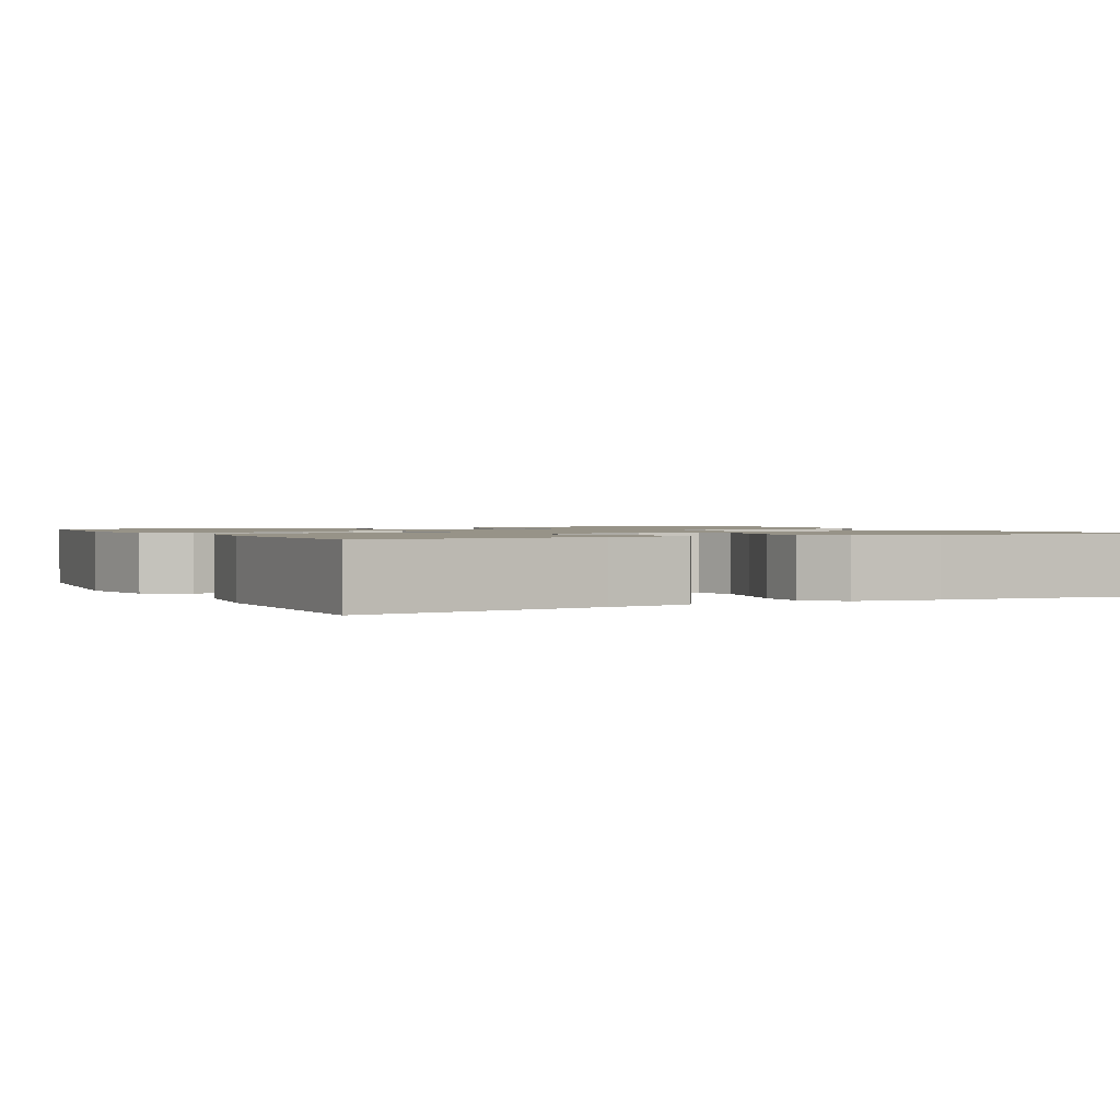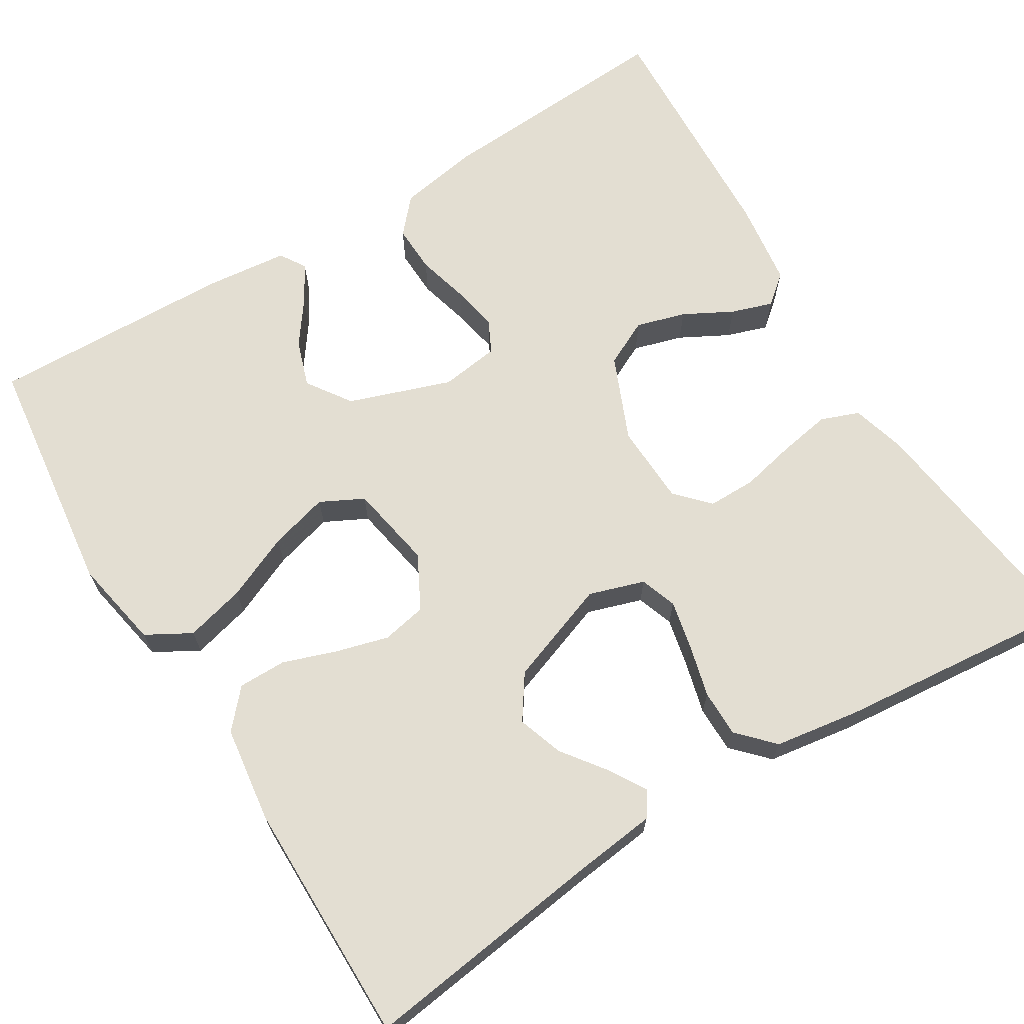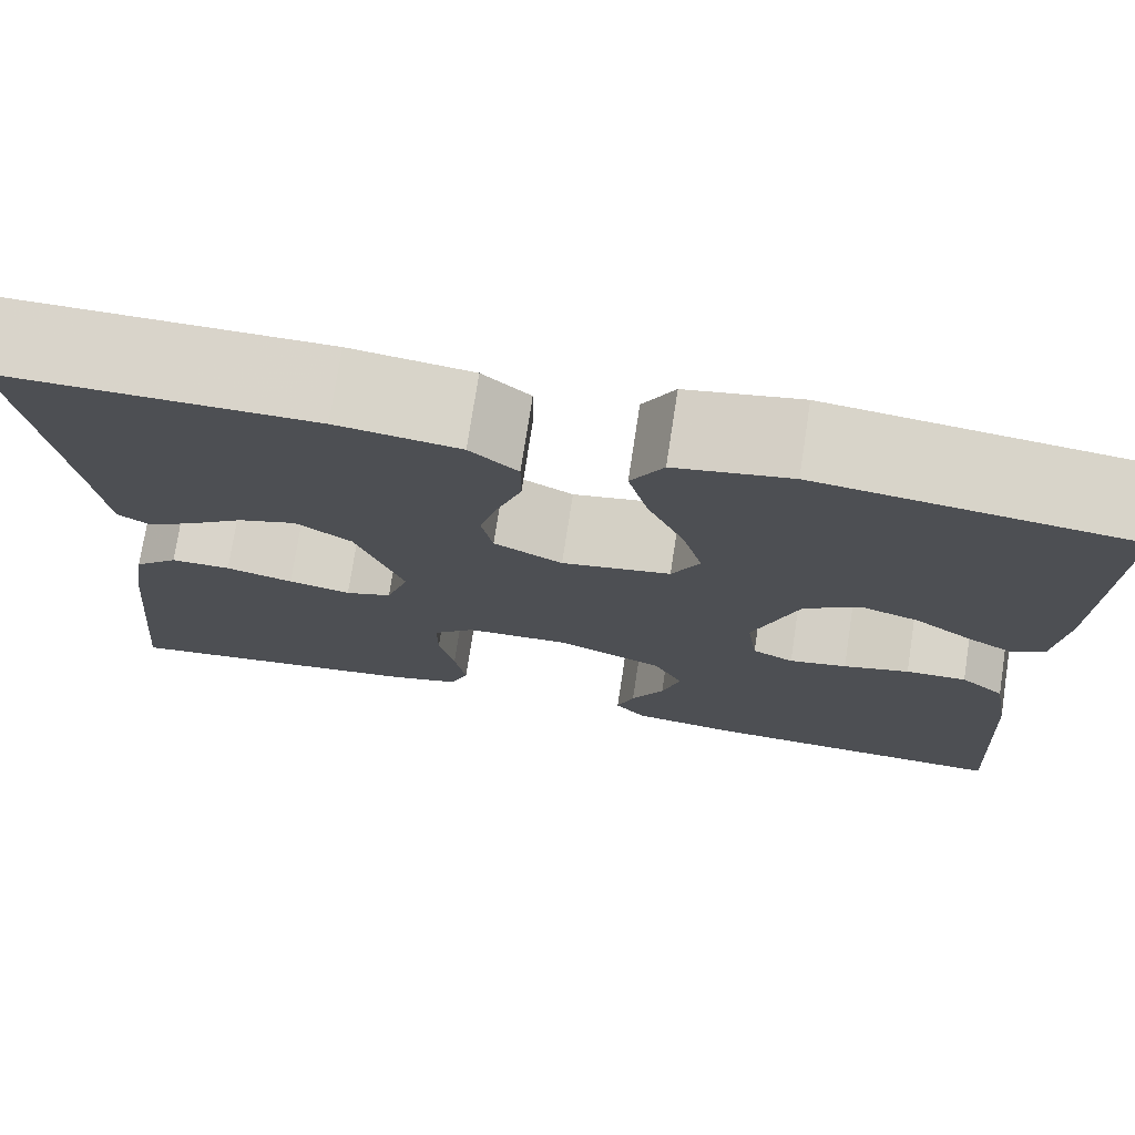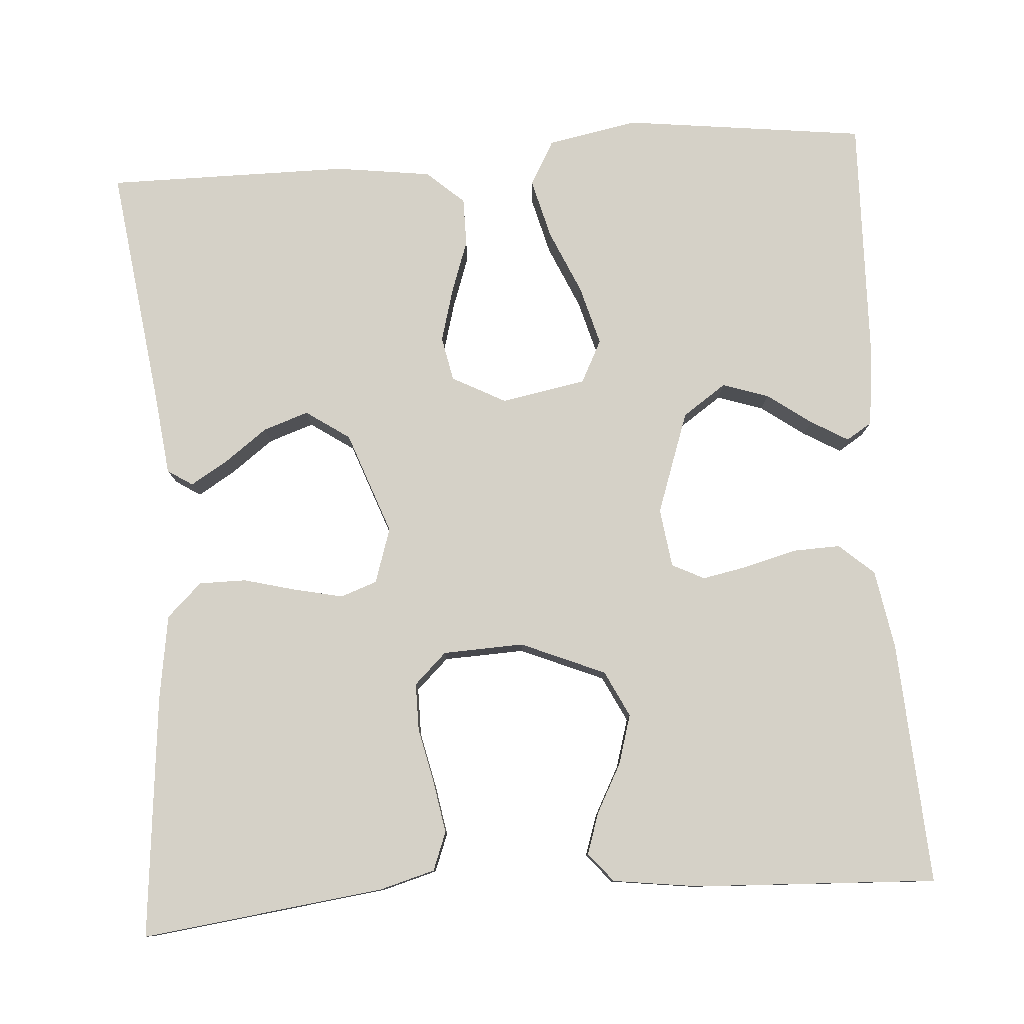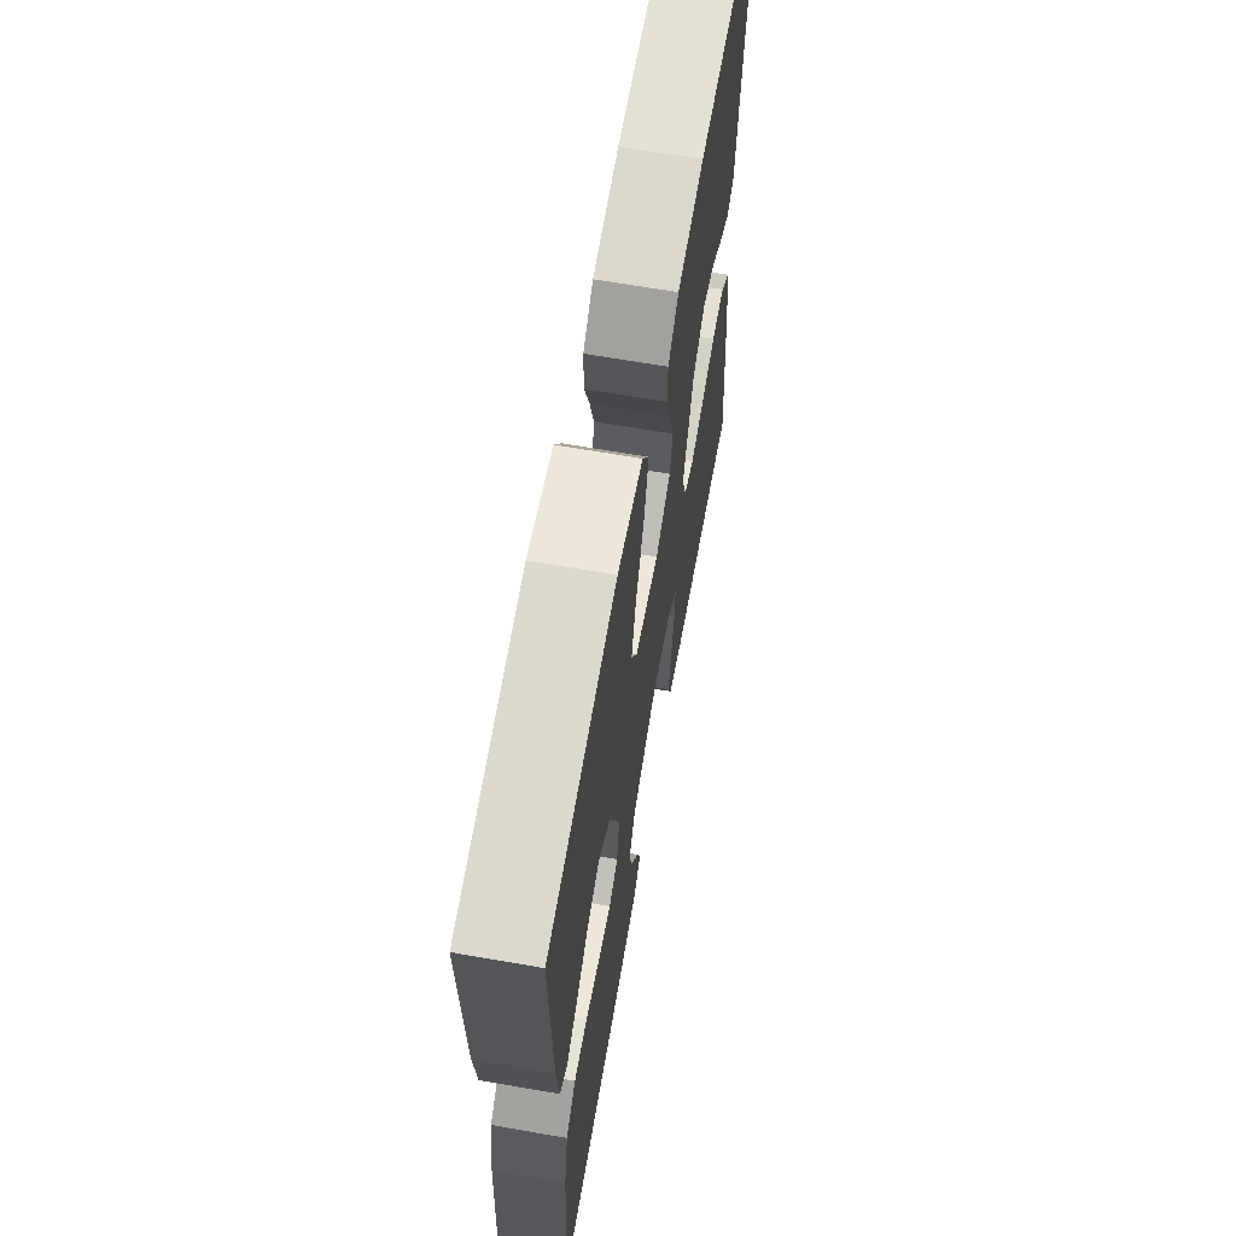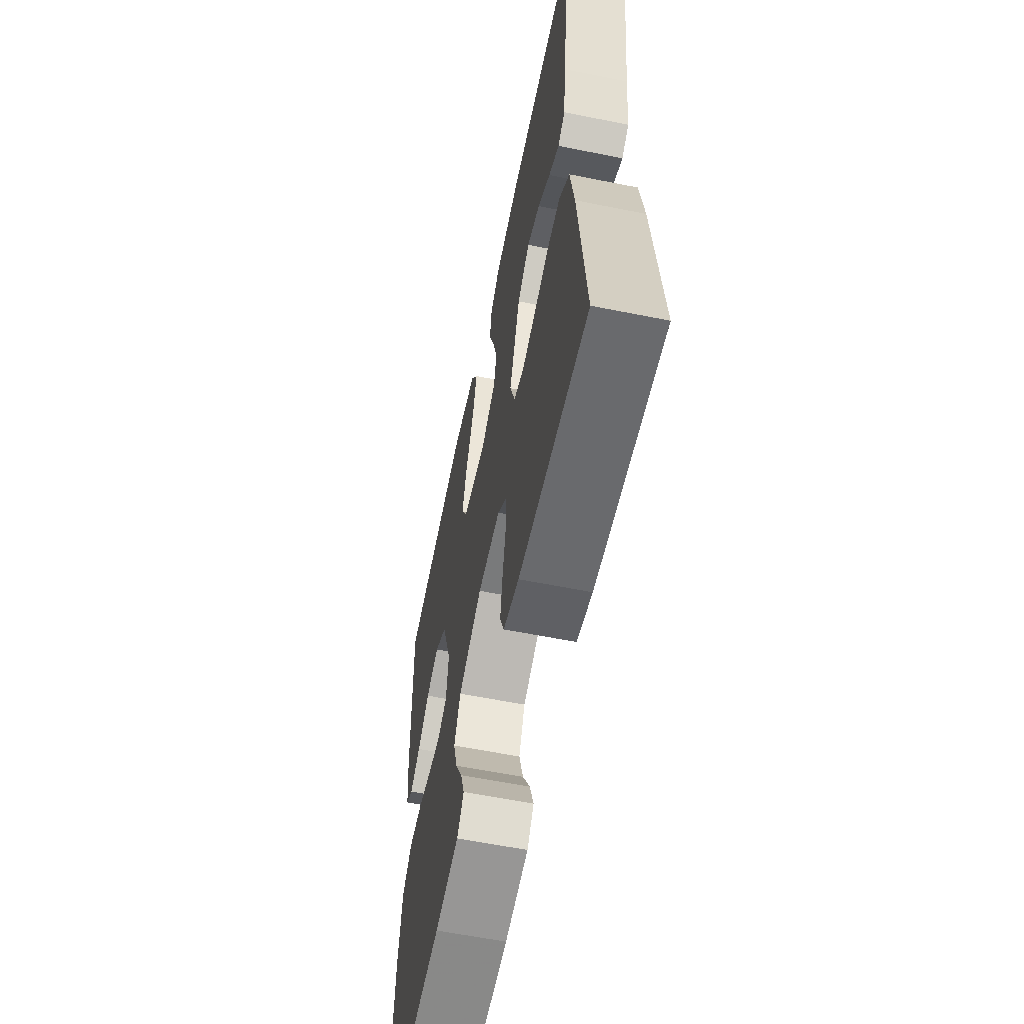
<metadata>
{"format":"obj","ext":"obj","renderer":"f3d","projection":"perspective","resolution":1024,"background":"white","views":[{"elev":1.4,"azim":62.9,"up":"+Y"},{"elev":67.7,"azim":58.5,"up":"+Y"},{"elev":74.8,"azim":-171.3,"up":"+Z"},{"elev":79.4,"azim":176.0,"up":"+Y"},{"elev":65.3,"azim":-80.0,"up":"+Z"},{"elev":-60.3,"azim":78.4,"up":"+Z"}]}
</metadata>
<code>
v 0.5 0.07 -0.5
v 0.2 0.07 -0.462
v 0.132 0.07 -0.443
v 0.114 0.07 -0.396
v 0.125 0.07 -0.332
v 0.14 0.07 -0.264
v 0.14 0.07 -0.205
v 0.1 0.07 -0.167
v 0 0.07 -0.163
v -0.104 0.07 -0.207
v -0.132 0.07 -0.264
v -0.114 0.07 -0.325
v -0.082 0.07 -0.385
v -0.065 0.07 -0.436
v -0.095 0.07 -0.472
v -0.2 0.07 -0.486
v -0.5 0.07 -0.5
v -0.482 0.07 -0.2
v -0.465 0.07 -0.101
v -0.422 0.07 -0.063
v -0.363 0.07 -0.065
v -0.299 0.07 -0.082
v -0.243 0.07 -0.093
v -0.203 0.07 -0.073
v -0.193 0.07 0
v -0.237 0.07 0.126
v -0.291 0.07 0.163
v -0.348 0.07 0.144
v -0.402 0.07 0.105
v -0.448 0.07 0.078
v -0.48 0.07 0.098
v -0.491 0.07 0.2
v -0.5 0.07 0.5
v -0.2 0.07 0.537
v -0.089 0.07 0.516
v -0.058 0.07 0.461
v -0.077 0.07 0.387
v -0.112 0.07 0.307
v -0.132 0.07 0.234
v -0.105 0.07 0.181
v 0 0.07 0.162
v 0.066 0.07 0.197
v 0.077 0.07 0.252
v 0.059 0.07 0.317
v 0.036 0.07 0.383
v 0.036 0.07 0.442
v 0.082 0.07 0.483
v 0.2 0.07 0.499
v 0.5 0.07 0.5
v 0.46 0.07 0.2
v 0.448 0.07 0.098
v 0.417 0.07 0.078
v 0.372 0.07 0.105
v 0.318 0.07 0.145
v 0.262 0.07 0.164
v 0.208 0.07 0.127
v 0.162 0.07 0
v 0.184 0.07 -0.068
v 0.229 0.07 -0.084
v 0.289 0.07 -0.071
v 0.354 0.07 -0.054
v 0.412 0.07 -0.054
v 0.455 0.07 -0.095
v 0.471 0.07 -0.2
v 0.5 0 -0.5
v 0.2 0 -0.462
v 0.132 0 -0.443
v 0.114 0 -0.396
v 0.125 0 -0.332
v 0.14 0 -0.264
v 0.14 0 -0.205
v 0.1 0 -0.167
v 0 0 -0.163
v -0.104 0 -0.207
v -0.132 0 -0.264
v -0.114 0 -0.325
v -0.082 0 -0.385
v -0.065 0 -0.436
v -0.095 0 -0.472
v -0.2 0 -0.486
v -0.5 0 -0.5
v -0.482 0 -0.2
v -0.465 0 -0.101
v -0.422 0 -0.063
v -0.363 0 -0.065
v -0.299 0 -0.082
v -0.243 0 -0.093
v -0.203 0 -0.073
v -0.193 0 0
v -0.237 0 0.126
v -0.291 0 0.163
v -0.348 0 0.144
v -0.402 0 0.105
v -0.448 0 0.078
v -0.48 0 0.098
v -0.491 0 0.2
v -0.5 0 0.5
v -0.2 0 0.537
v -0.089 0 0.516
v -0.058 0 0.461
v -0.077 0 0.387
v -0.112 0 0.307
v -0.132 0 0.234
v -0.105 0 0.181
v 0 0 0.162
v 0.066 0 0.197
v 0.077 0 0.252
v 0.059 0 0.317
v 0.036 0 0.383
v 0.036 0 0.442
v 0.082 0 0.483
v 0.2 0 0.499
v 0.5 0 0.5
v 0.46 0 0.2
v 0.448 0 0.098
v 0.417 0 0.078
v 0.372 0 0.105
v 0.318 0 0.145
v 0.262 0 0.164
v 0.208 0 0.127
v 0.162 0 0
v 0.184 0 -0.068
v 0.229 0 -0.084
v 0.289 0 -0.071
v 0.354 0 -0.054
v 0.412 0 -0.054
v 0.455 0 -0.095
v 0.471 0 -0.2
f 4 5 6
f 3 4 6
f 2 3 6
f 1 2 6
f 64 1 6
f 63 64 6
f 62 63 6
f 61 62 6
f 60 61 6
f 59 60 6 7
f 58 59 7 8
f 57 58 8 9
f 56 57 9 10
f 52 53 54
f 51 52 54
f 50 51 54
f 50 54 55
f 49 50 55
f 48 49 55
f 47 48 55
f 46 47 55
f 45 46 55
f 44 45 55
f 43 44 55 56
f 36 37 38
f 35 36 38
f 34 35 38
f 33 34 38
f 32 33 38
f 31 32 38
f 30 31 38
f 28 29 30
f 28 30 38
f 27 28 38 39
f 20 21 22
f 19 20 22
f 18 19 22
f 17 18 22
f 16 17 22
f 15 16 22
f 14 15 22
f 13 14 22
f 12 13 22
f 11 12 22 23
f 10 11 23 24
f 42 43 56
f 10 24 25
f 56 10 25
f 42 56 25
f 41 42 25
f 40 41 25 26
f 26 27 39 40
f 70 69 68
f 70 68 67
f 70 67 66
f 70 66 65
f 70 65 128
f 70 128 127
f 70 127 126
f 70 126 125
f 70 125 124
f 71 70 124 123
f 72 71 123 122
f 73 72 122 121
f 74 73 121 120
f 118 117 116
f 118 116 115
f 118 115 114
f 119 118 114
f 119 114 113
f 119 113 112
f 119 112 111
f 119 111 110
f 119 110 109
f 119 109 108
f 120 119 108 107
f 102 101 100
f 102 100 99
f 102 99 98
f 102 98 97
f 102 97 96
f 102 96 95
f 102 95 94
f 94 93 92
f 102 94 92
f 103 102 92 91
f 86 85 84
f 86 84 83
f 86 83 82
f 86 82 81
f 86 81 80
f 86 80 79
f 86 79 78
f 86 78 77
f 86 77 76
f 87 86 76 75
f 88 87 75 74
f 120 107 106
f 89 88 74
f 89 74 120
f 89 120 106
f 89 106 105
f 90 89 105 104
f 104 103 91 90
f 1 65 66 2
f 2 66 67 3
f 3 67 68 4
f 4 68 69 5
f 5 69 70 6
f 6 70 71 7
f 7 71 72 8
f 8 72 73 9
f 9 73 74 10
f 10 74 75 11
f 11 75 76 12
f 12 76 77 13
f 13 77 78 14
f 14 78 79 15
f 15 79 80 16
f 16 80 81 17
f 17 81 82 18
f 18 82 83 19
f 19 83 84 20
f 20 84 85 21
f 21 85 86 22
f 22 86 87 23
f 23 87 88 24
f 24 88 89 25
f 25 89 90 26
f 26 90 91 27
f 27 91 92 28
f 28 92 93 29
f 29 93 94 30
f 30 94 95 31
f 31 95 96 32
f 32 96 97 33
f 33 97 98 34
f 34 98 99 35
f 35 99 100 36
f 36 100 101 37
f 37 101 102 38
f 38 102 103 39
f 39 103 104 40
f 40 104 105 41
f 41 105 106 42
f 42 106 107 43
f 43 107 108 44
f 44 108 109 45
f 45 109 110 46
f 46 110 111 47
f 47 111 112 48
f 48 112 113 49
f 49 113 114 50
f 50 114 115 51
f 51 115 116 52
f 52 116 117 53
f 53 117 118 54
f 54 118 119 55
f 55 119 120 56
f 56 120 121 57
f 57 121 122 58
f 58 122 123 59
f 59 123 124 60
f 60 124 125 61
f 61 125 126 62
f 62 126 127 63
f 63 127 128 64
f 64 128 65 1

</code>
